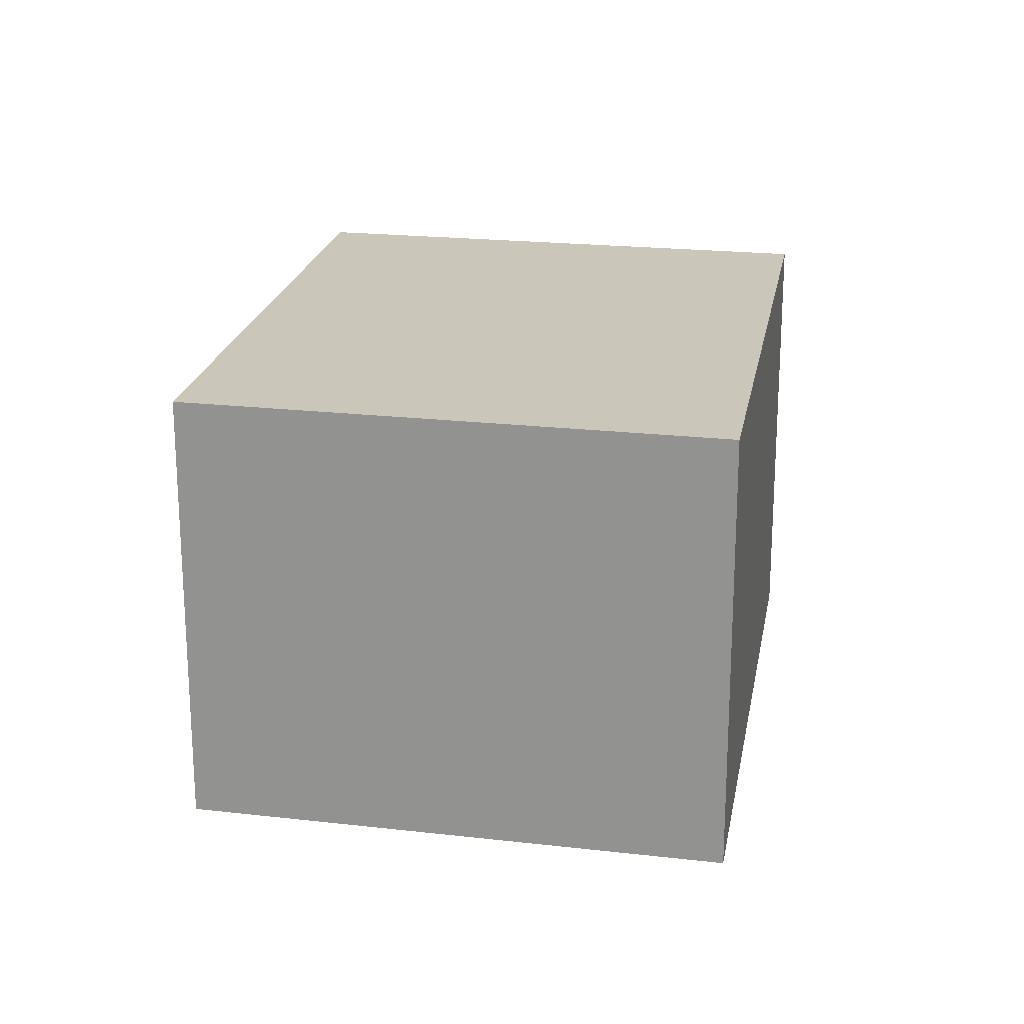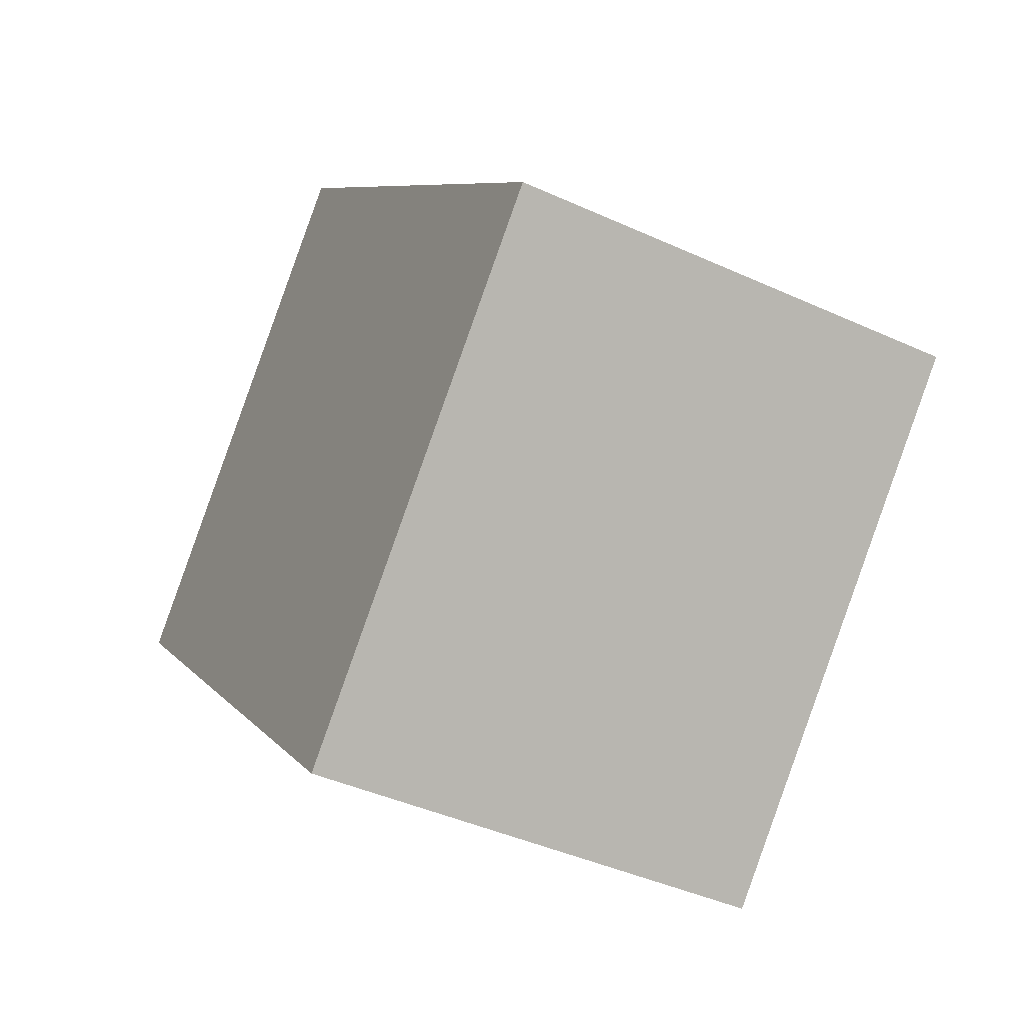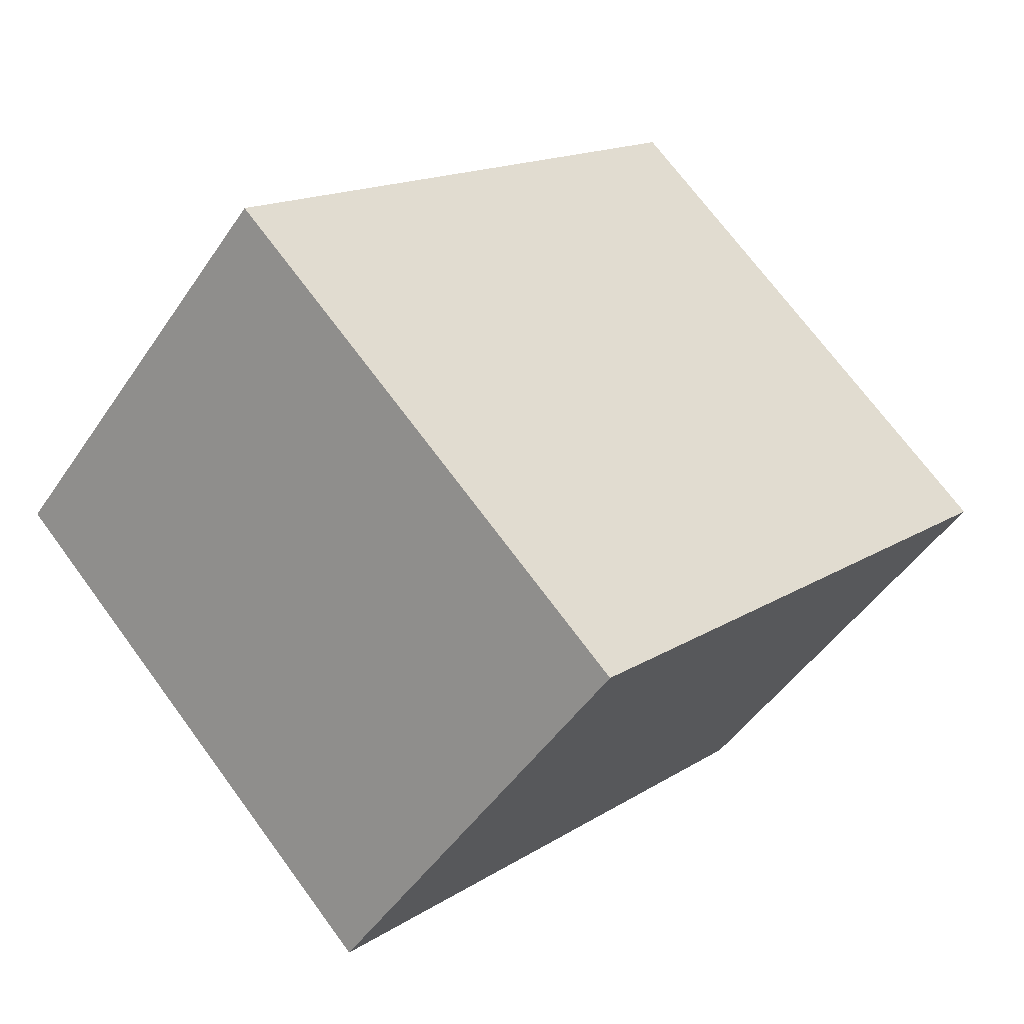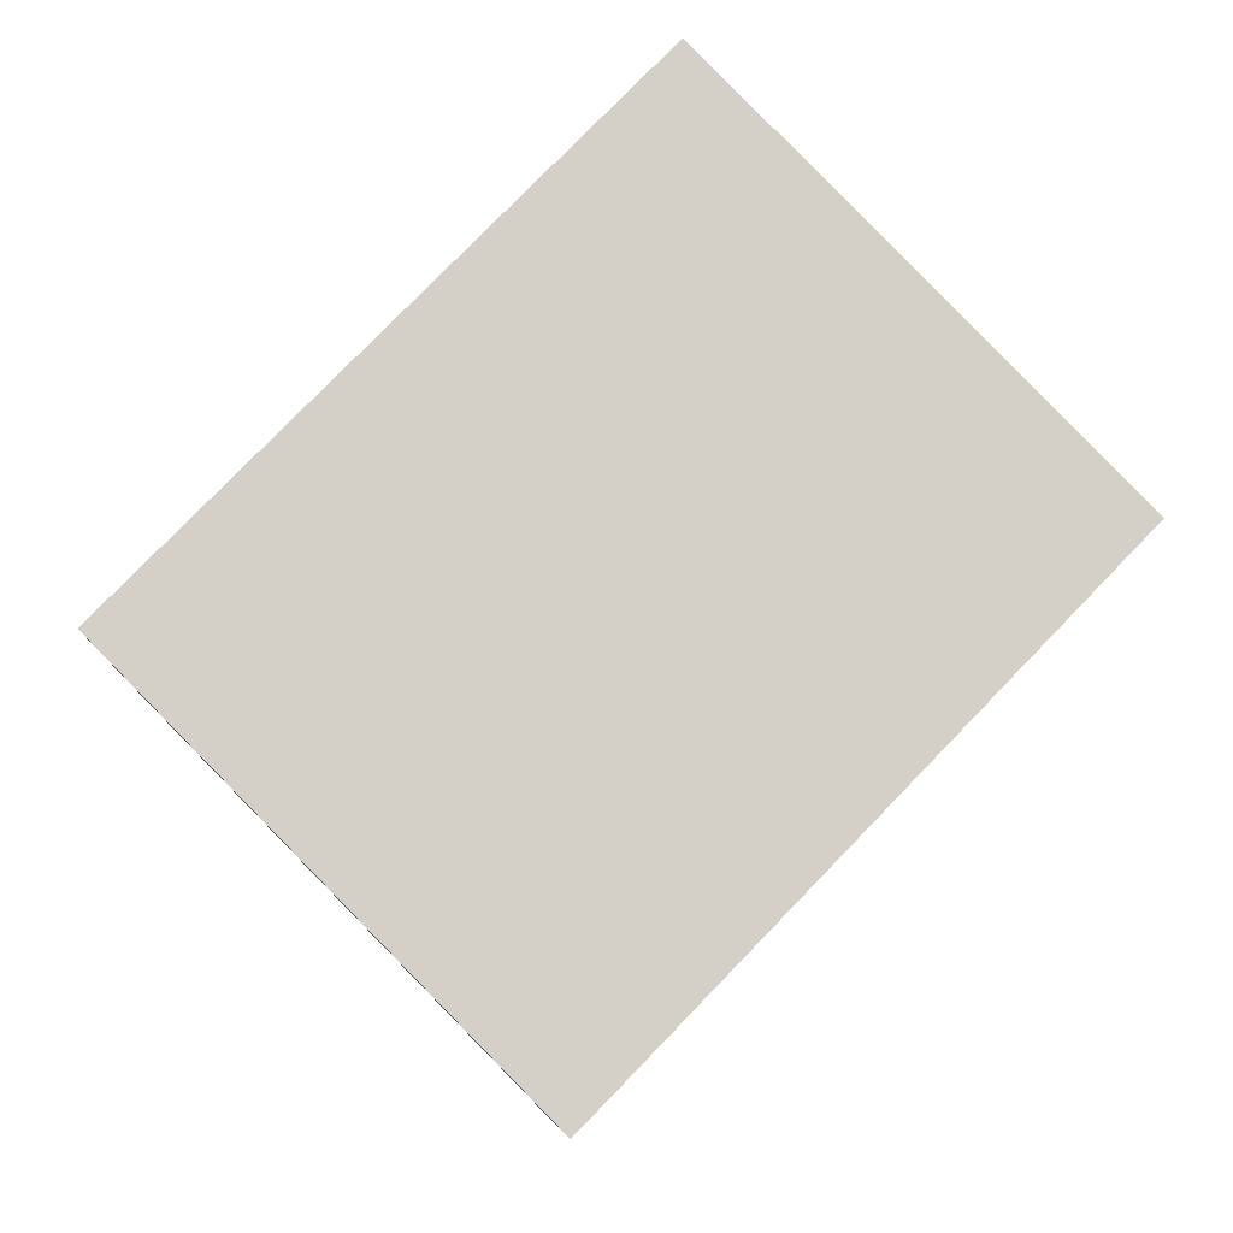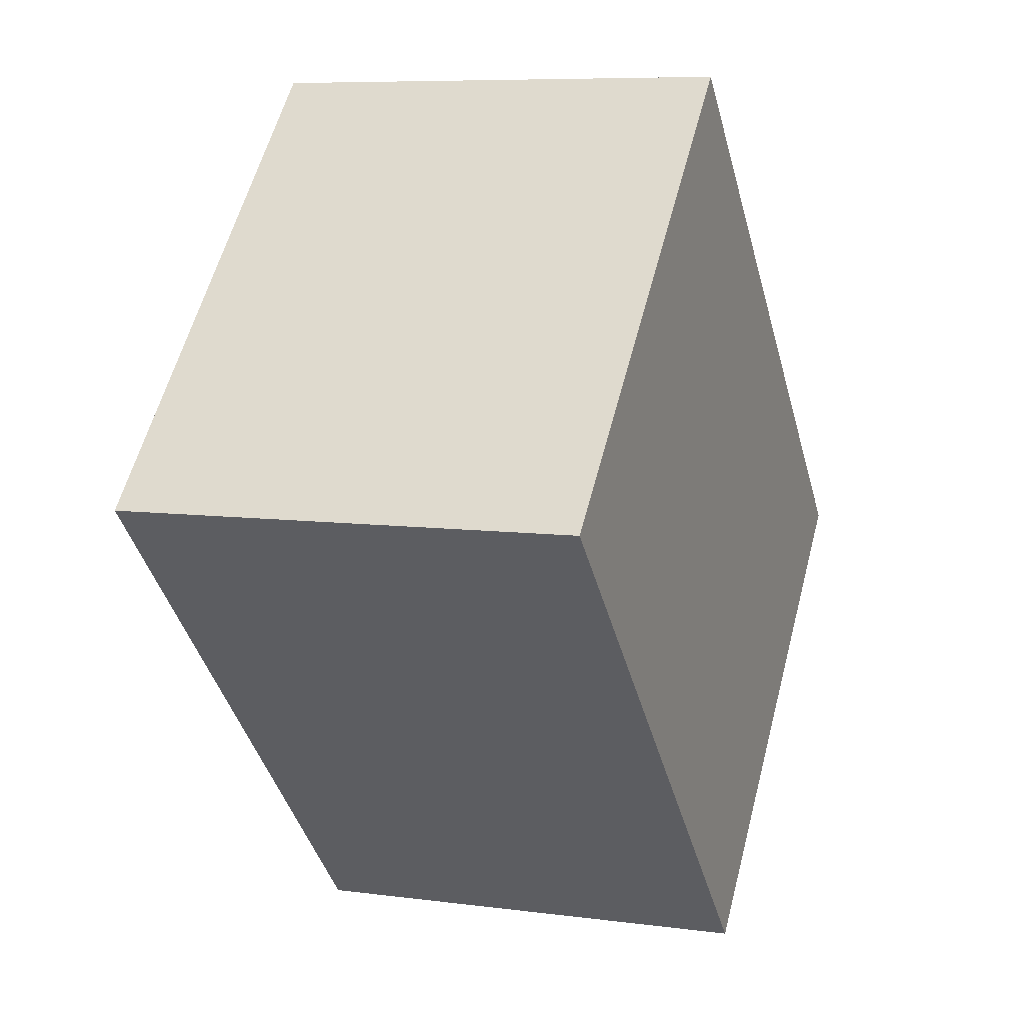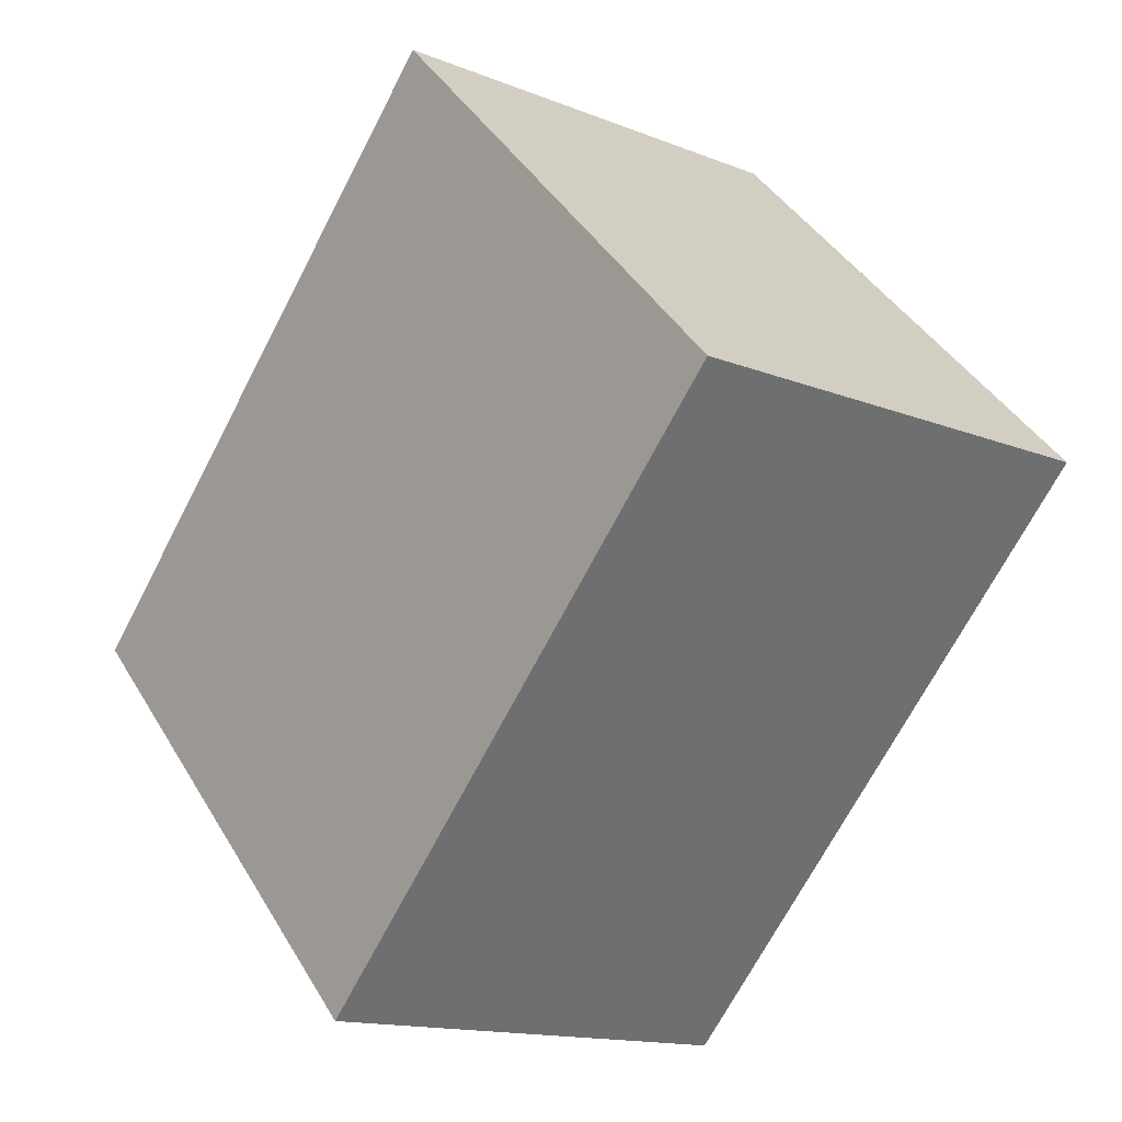
<metadata>
{"format":"obj","ext":"obj","renderer":"f3d","projection":"perspective","resolution":1024,"background":"white","views":[{"elev":21.2,"azim":-34.3,"up":"+Y"},{"elev":-42.4,"azim":61.4,"up":"+Z"},{"elev":-47.7,"azim":147.7,"up":"+Z"},{"elev":-9.2,"azim":178.1,"up":"+Z"},{"elev":7.8,"azim":-69.3,"up":"+Z"},{"elev":-14.4,"azim":-131.2,"up":"+Z"}]}
</metadata>
<code>
v  0 2.197 1.345e-16
v  4.227 2.197 -0.46
v  2.323 2.197 -2.398
v  1.883 2.197 1.95
v  2.323 1.468e-16 -2.398
v  0 0 0
v  1.883 -1.194e-16 1.95
v  4.227 2.817e-17 -0.46
g defaultobject
f 1 2 3
f 2 1 4
f 5 1 3
f 1 5 6
f 6 4 1
f 4 6 7
f 8 3 2
f 3 8 5
f 7 2 4
f 2 7 8
f 8 6 5
f 6 8 7

</code>
